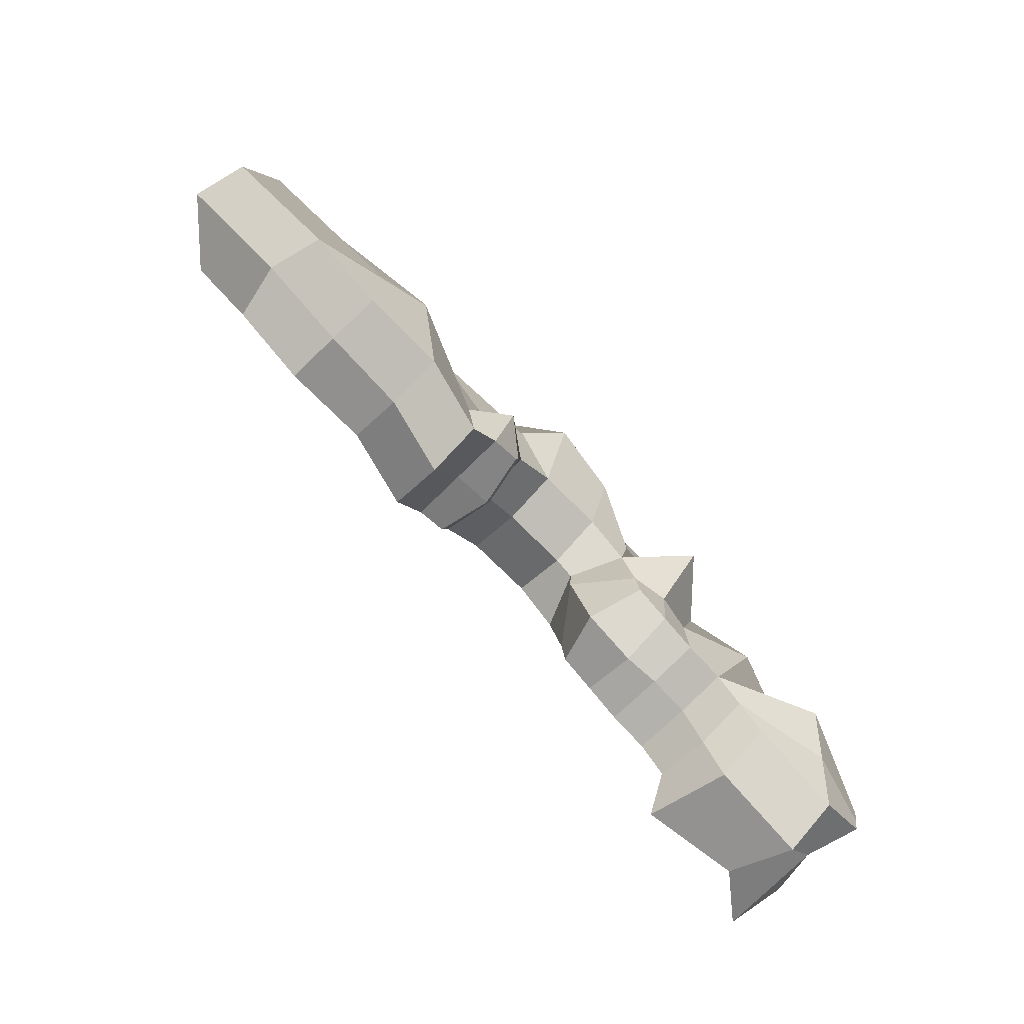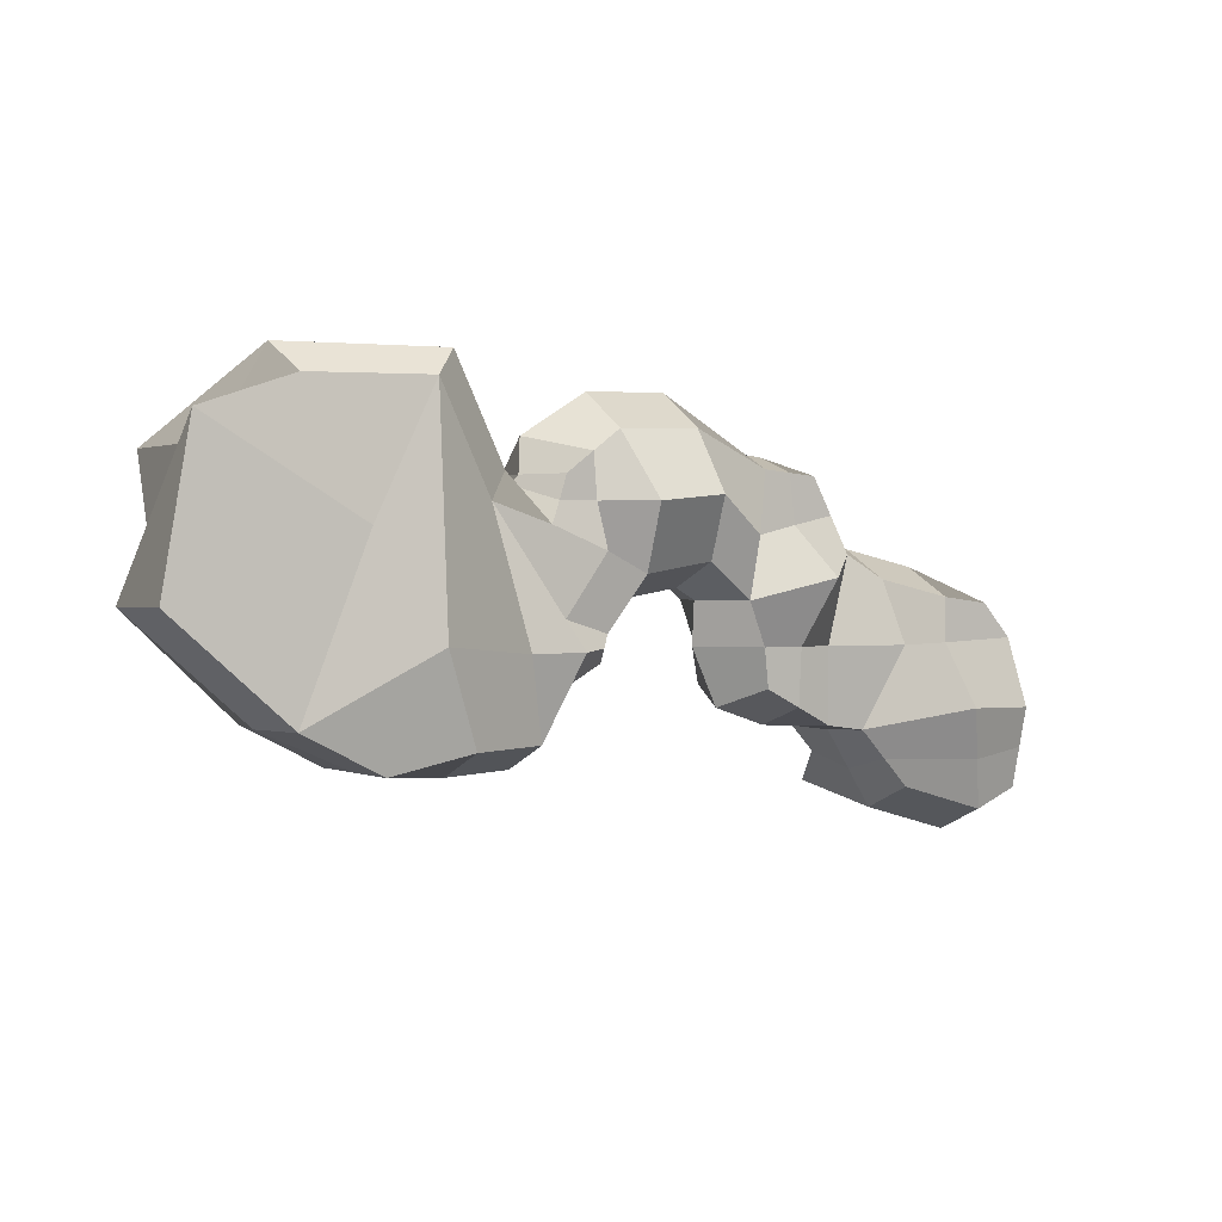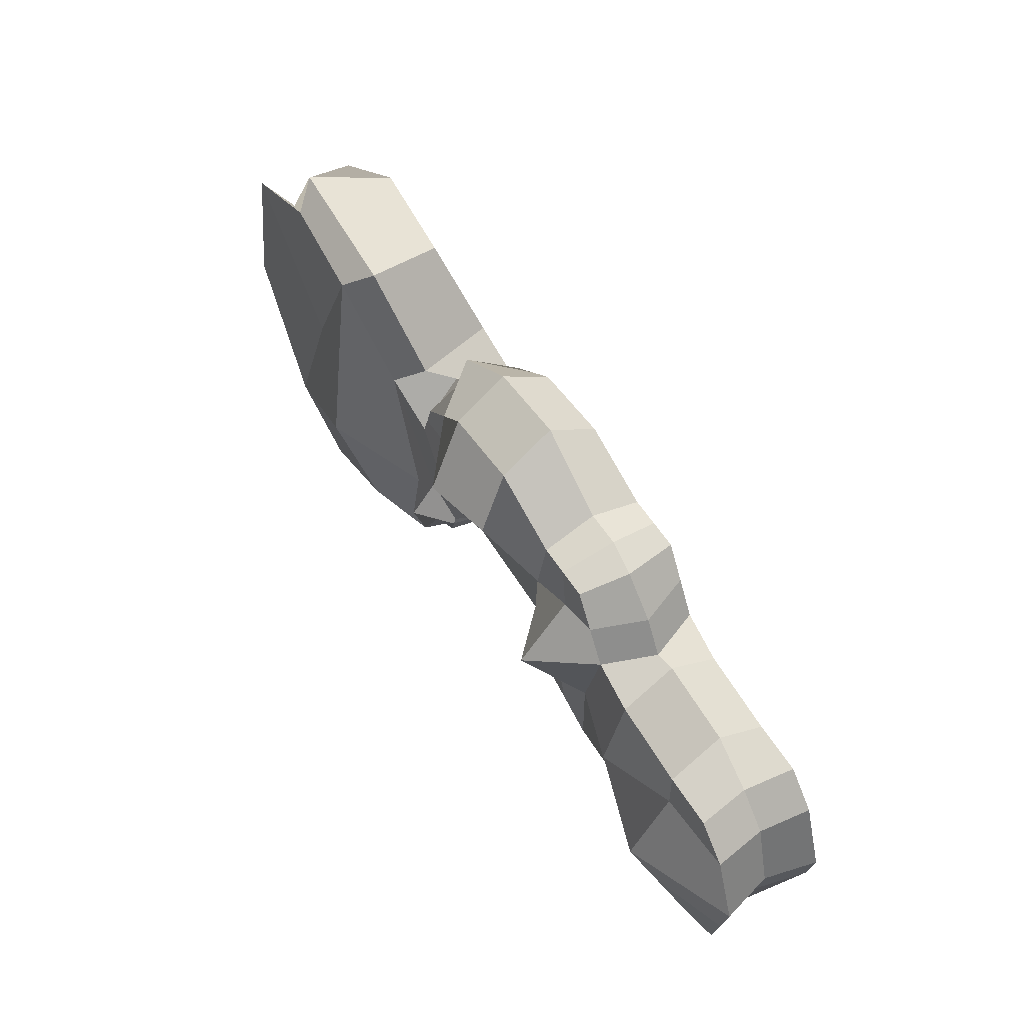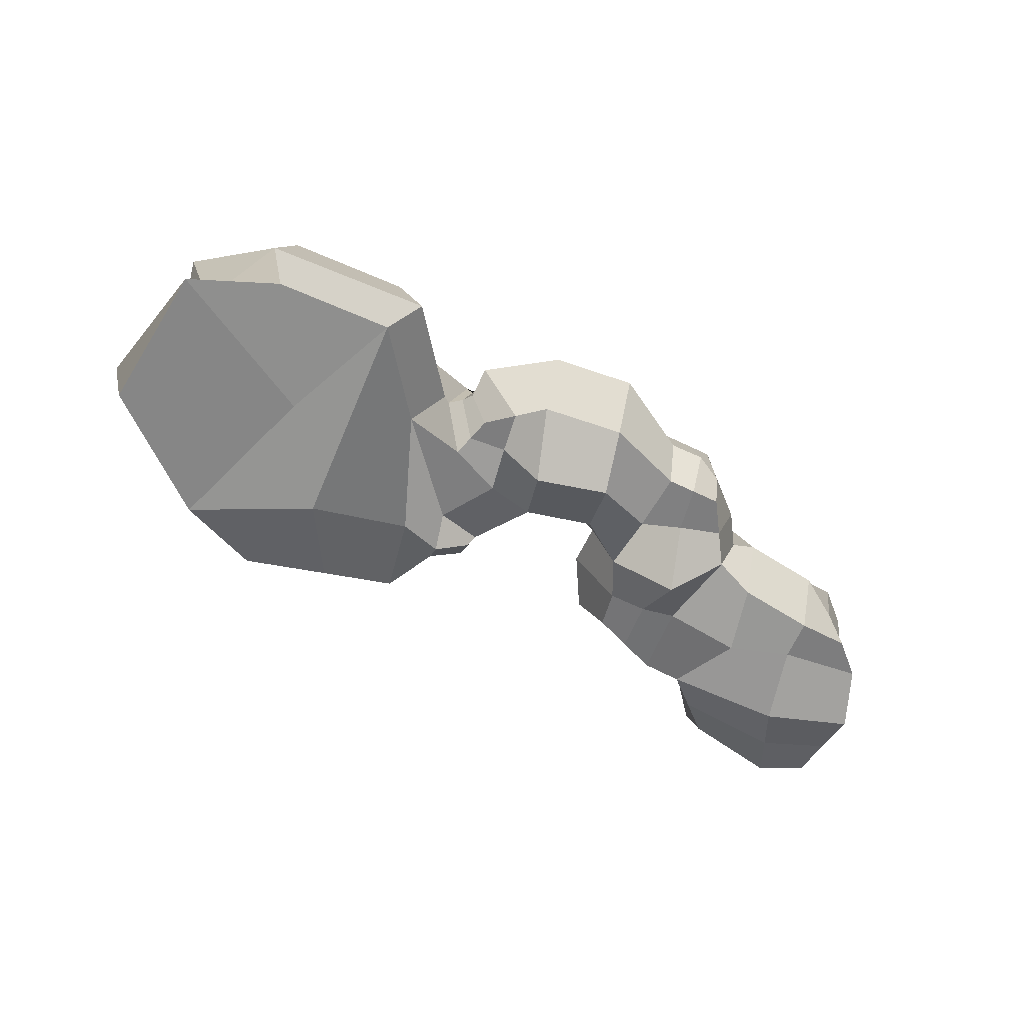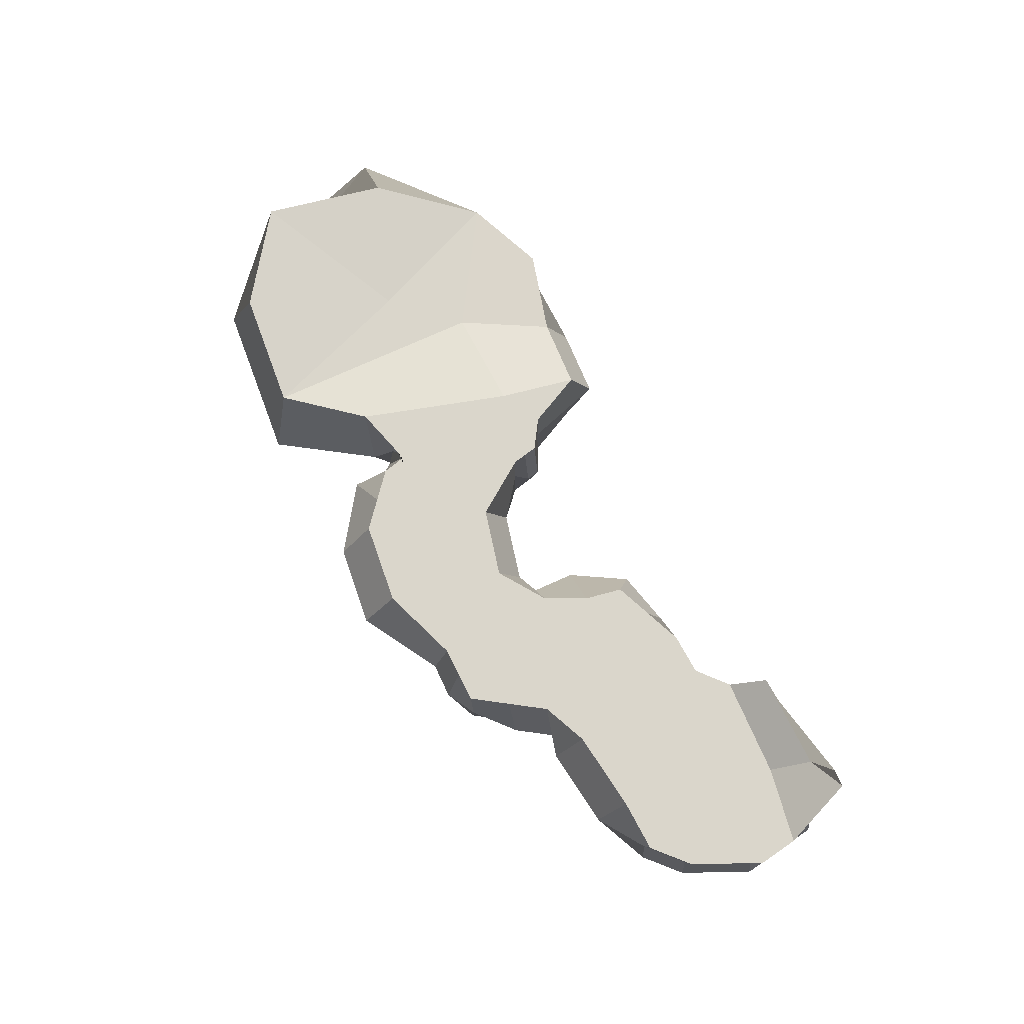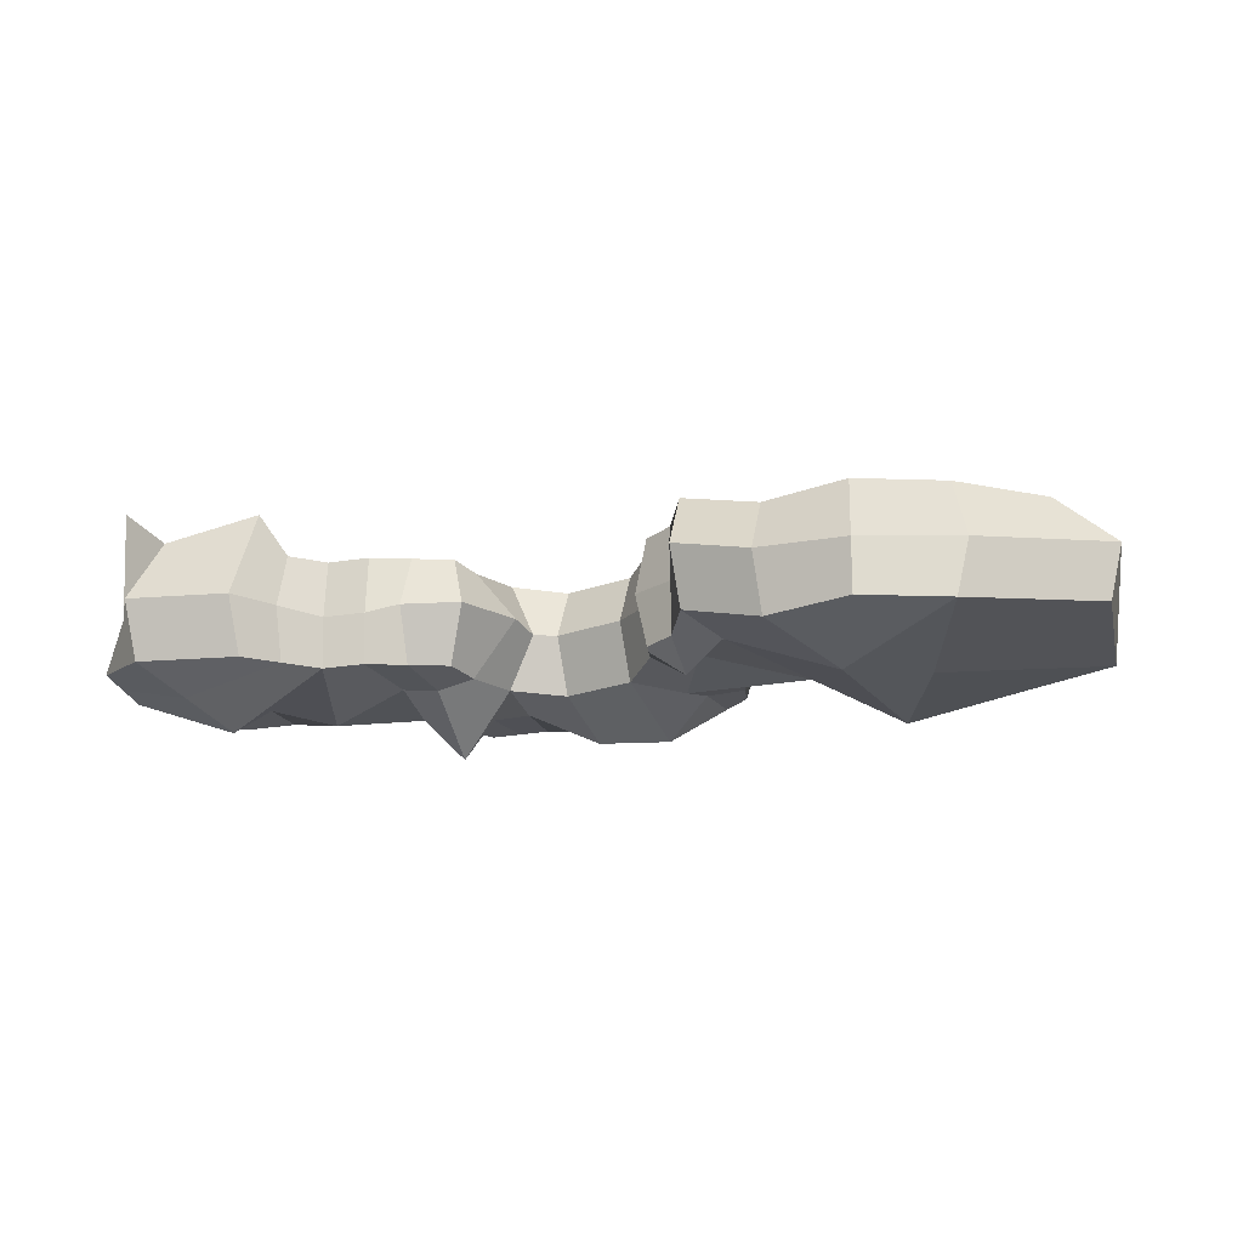
<metadata>
{"format":"obj","ext":"obj","renderer":"f3d","projection":"perspective","resolution":1024,"background":"white","views":[{"elev":-77.9,"azim":-45.9,"up":"+Z"},{"elev":1.3,"azim":-34.5,"up":"+Z"},{"elev":53.4,"azim":57.1,"up":"+Z"},{"elev":-59.1,"azim":-21.7,"up":"+Y"},{"elev":73.9,"azim":68.8,"up":"+Y"},{"elev":-22.4,"azim":-156.5,"up":"+Y"}]}
</metadata>
<code>
o Cube.002
v -12.99 -0.2613 0.7264
v -12.99 0.4696 0.7264
v -12.62 -0.2613 0.3415
v -12.71 0.6841 0.3166
v -11.54 -0.2613 0.8192
v -11.54 0.4696 0.8192
v -11.67 -0.2613 0.2852
v -11.82 0.7753 0.135
v -12.82 -0.2613 1.687
v -12.82 0.4696 1.687
v -11.93 0.4696 1.526
v -11.93 -0.2613 1.526
v -13.27 -0.2613 0.7641
v -13.27 0.4696 0.7641
v -13.12 -0.2613 1.845
v -13.12 0.4696 1.845
v -13.76 -0.2613 1.011
v -13.76 0.4696 1.011
v -13.9 -0.2613 1.561
v -13.9 0.4696 1.561
v -13.39 -0.2613 2.336
v -13.39 0.4696 2.336
v -13.78 -0.2613 2.371
v -13.78 0.4696 2.371
v -14.2 -0.2613 1.803
v -14.2 0.4696 1.803
v -14.3 -0.2613 2.609
v -14.3 0.4696 2.609
v -14.68 -0.2613 1.728
v -14.68 0.4696 1.728
v -14.87 -0.2613 2.59
v -14.87 0.4696 2.59
v -15.35 -0.2613 2.018
v -15.35 0.4696 2.177
v -15.25 -0.2613 2.317
v -15.25 0.4696 2.317
v -14.96 -0.2613 1.376
v -14.96 0.4696 1.376
v -15.76 -0.2613 2.148
v -15.71 0.4696 2.312
v -15.01 -0.2613 1.202
v -15.01 0.4696 1.202
v -15.42 -0.2613 0.7378
v -15.42 0.4696 0.7378
v -16.18 -0.3936 2.837
v -16.14 0.3372 2.842
v -15.94 -0.3915 0.7281
v -15.95 0.3393 0.7295
v -16.6 -0.3936 2.002
v -16.6 0.3372 1.807
v -16.52 -0.3957 0.6197
v -16.53 0.3351 0.6211
v -11.98 -0.2613 0.1582
v -12.07 0.5637 0.2307
v -12.28 -0.553 0.8524
v -12.28 0.4696 0.8524
v -12.28 -0.2613 1.569
v -12.28 0.4696 1.569
v -12.79 0.4696 1.271
v -11.71 0.4696 1.293
v -11.71 -0.2613 1.293
v -12.79 -0.441 1.271
v -13.27 0.4696 1.271
v -13.27 -0.2613 1.271
v -13.78 0.4696 1.271
v -13.78 -0.2613 1.271
v -12.28 -0.2613 1.271
v -12.28 0.4696 1.271
v -13.26 -0.2613 2.091
v -13.84 -0.2878 1.966
v -13.84 0.4696 1.966
v -13.26 0.4696 2.091
v -14.25 -0.4675 2.206
v -14.25 0.4696 2.206
v -14.77 -0.5415 2.159
v -14.77 0.4696 2.159
v -15.3 -0.2613 2.16
v -15.3 0.4696 2.16
v -14.99 0.4696 1.289
v -15.49 0.4696 1.268
v -14.99 -0.2613 1.289
v -15.49 -0.2613 1.268
v -16.22 0.3383 1.335
v -16.22 -0.551 1.334
v -17.06 0.3362 0.8899
v -17.05 -0.3946 0.8892
v -15.01 0.4696 1.866
v -15.06 0.4696 2.454
v -15.06 -0.2613 2.454
v -15.01 -0.3402 1.866
v -15.26 0.4696 1.466
v -15.26 -0.2613 1.466
v -15.22 0.4696 1.091
v -15.22 -0.2613 1.091
v -15.04 -0.2613 2.16
v -15.04 0.4696 2.16
v -15.24 -0.4544 1.279
v -15.24 0.4696 1.279
v -13.51 0.4696 0.8875
v -13.51 0.4696 1.703
v -13.51 -0.2613 0.8875
v -13.51 -0.6362 1.703
v -13.59 0.4696 2.354
v -13.59 -0.2613 2.354
v -13.53 -0.3059 1.271
v -13.53 0.4696 1.271
v -13.55 0.4696 2.029
v -13.55 -0.2613 2.029
v -12.99 0.08277 0.7065
v -12.62 0.1044 0.1772
v -11.76 0.1044 0.2852
v -11.63 0.1044 0.8192
v -12.82 0.1044 1.883
v -11.98 0.1044 1.526
v -13.27 0.08277 0.7442
v -12.98 0.1044 1.845
v -13.89 0.1044 0.8807
v -14.06 0.1044 1.561
v -13.35 0.1044 2.336
v -13.78 0.1044 2.484
v -14.2 0.1044 1.638
v -14.3 0.1044 2.846
v -14.68 0.1044 1.562
v -14.87 0.1044 2.827
v -15.5 0.1044 2.192
v -15.35 0.1044 2.317
v -14.96 0.1044 1.376
v -15.57 -0.1024 2.332
v -14.93 0.1044 1.202
v -15.42 0.1044 0.5695
v -16 -0.2347 3.01
v -15.94 -0.02586 0.5605
v -16.52 -0.03007 0.6204
v -12.28 0.1044 1.765
v -11.98 0.1044 -0.006229
v -14.07 0.1044 1.271
v -11.76 0.1044 1.293
v -15.41 0.1044 2.255
v -13.11 0.1044 2.091
v -17.14 -0.02902 0.8896
v -14.91 0.1044 1.289
v -15.22 0.1044 1.091
v -15.34 0.1044 2.547
v -13.54 0.1044 2.466
v -13.51 0.1044 0.7574
v -12.81 -0.2613 0.5339
v -12.81 0.4696 0.5339
v -11.6 -0.2613 0.5522
v -11.6 0.4696 0.5522
v -12.13 0.4696 0.5053
v -12.13 -0.4071 0.5053
v -11.7 0.1044 0.5522
v -12.8 0.09357 0.4418
v -17.1 -0.1275 2.998
v -16.93 0.4445 2.831
v -17.42 -0.1275 2.452
v -17.61 0.4445 2.422
v -17.5 0.4435 1.564
v -17.61 -0.2863 2.617
v -16.98 -0.2863 2.826
v -17.8 -0.2874 1.564
v -17.89 0.07827 1.564
f 153 147 4 110
f 135 54 8 111
f 152 149 6 112
f 151 148 5 55
f 134 58 10 113
f 137 60 11 114
f 67 61 12 57
f 109 1 13 115
f 113 10 16 116
f 62 9 15 64
f 136 66 19 118
f 145 101 17 117
f 105 102 19 66
f 108 69 21 104
f 144 103 24 120
f 120 24 28 122
f 139 72 22 119
f 73 27 31 75
f 118 19 25 121
f 70 23 27 73
f 121 25 29 123
f 122 28 32 124
f 138 77 35 126
f 143 88 36 126
f 95 89 35 77
f 125 34 40 128
f 90 33 39 92
f 123 29 37 127
f 142 94 43 130
f 141 81 41 129
f 97 82 43 94
f 82 39 45 84
f 130 43 47 132
f 128 40 46 131
f 140 85 52 133
f 140 86 161 162
f 84 45 49 86
f 132 47 51 133
f 62 67 57 9
f 114 11 58 134
f 146 151 55 1
f 110 4 54 135
f 1 55 67 62
f 101 105 66 17
f 117 17 66 136
f 1 62 64 13
f 55 5 61 67
f 112 6 60 137
f 90 95 77 33
f 125 33 77 138
f 19 70 73 25
f 25 73 75 29
f 116 16 72 139
f 102 15 69 108
f 47 84 86 51
f 43 82 84 47
f 92 39 82 97
f 127 37 81 141
f 37 92 97 81
f 29 75 95 90
f 81 97 94 41
f 129 41 94 142
f 29 90 92 37
f 75 31 89 95
f 124 32 88 143
f 19 102 108 70
f 13 64 105 101
f 119 22 103 144
f 70 108 104 23
f 64 15 102 105
f 115 13 101 145
f 14 115 145 99
f 21 119 144 104
f 31 124 143 89
f 42 129 142 93
f 38 127 141 79
f 85 140 162 158
f 15 116 139 69
f 34 125 138 78
f 5 112 137 61
f 18 117 136 65
f 3 110 135 53
f 12 114 134 57
f 48 132 133 52
f 86 140 133 51
f 39 128 131 45
f 44 130 132 48
f 79 141 129 42
f 93 142 130 44
f 30 123 127 38
f 33 125 128 39
f 89 143 126 35
f 78 138 126 36
f 27 122 124 31
f 26 121 123 30
f 20 118 121 26
f 69 139 119 21
f 23 120 122 27
f 104 144 120 23
f 99 145 117 18
f 65 136 118 20
f 9 113 116 15
f 2 109 115 14
f 61 137 114 12
f 57 134 113 9
f 148 152 112 5
f 53 135 111 7
f 146 153 110 3
f 1 109 153 146
f 7 111 152 148
f 3 53 151 146
f 53 7 148 151
f 111 8 149 152
f 109 2 147 153
f 154 155 157 156
f 156 157 158 162
f 159 156 162 161
f 160 154 156 159
f 131 46 155 154
f 86 49 159 161
f 45 131 154 160
f 49 45 160 159
f 68 59 10 58
f 150 147 2 56
f 59 2 14 63
f 106 99 18 65
f 107 71 24 103
f 71 20 26 74
f 96 87 34 78
f 74 26 30 76
f 87 30 38 91
f 98 79 42 93
f 83 48 52 85
f 80 44 48 83
f 149 150 56 6
f 60 68 58 11
f 6 56 68 60
f 100 106 65 20
f 10 59 63 16
f 56 2 59 68
f 28 74 76 32
f 88 96 78 36
f 24 71 74 28
f 100 20 71 107
f 46 50 157 155
f 40 80 83 46
f 46 83 85 50
f 91 38 79 98
f 40 91 98 80
f 32 76 96 88
f 80 98 93 44
f 34 87 91 40
f 76 30 87 96
f 16 100 107 72
f 16 63 106 100
f 72 107 103 22
f 63 14 99 106
f 50 85 158 157
f 8 54 150 149
f 54 4 147 150

</code>
